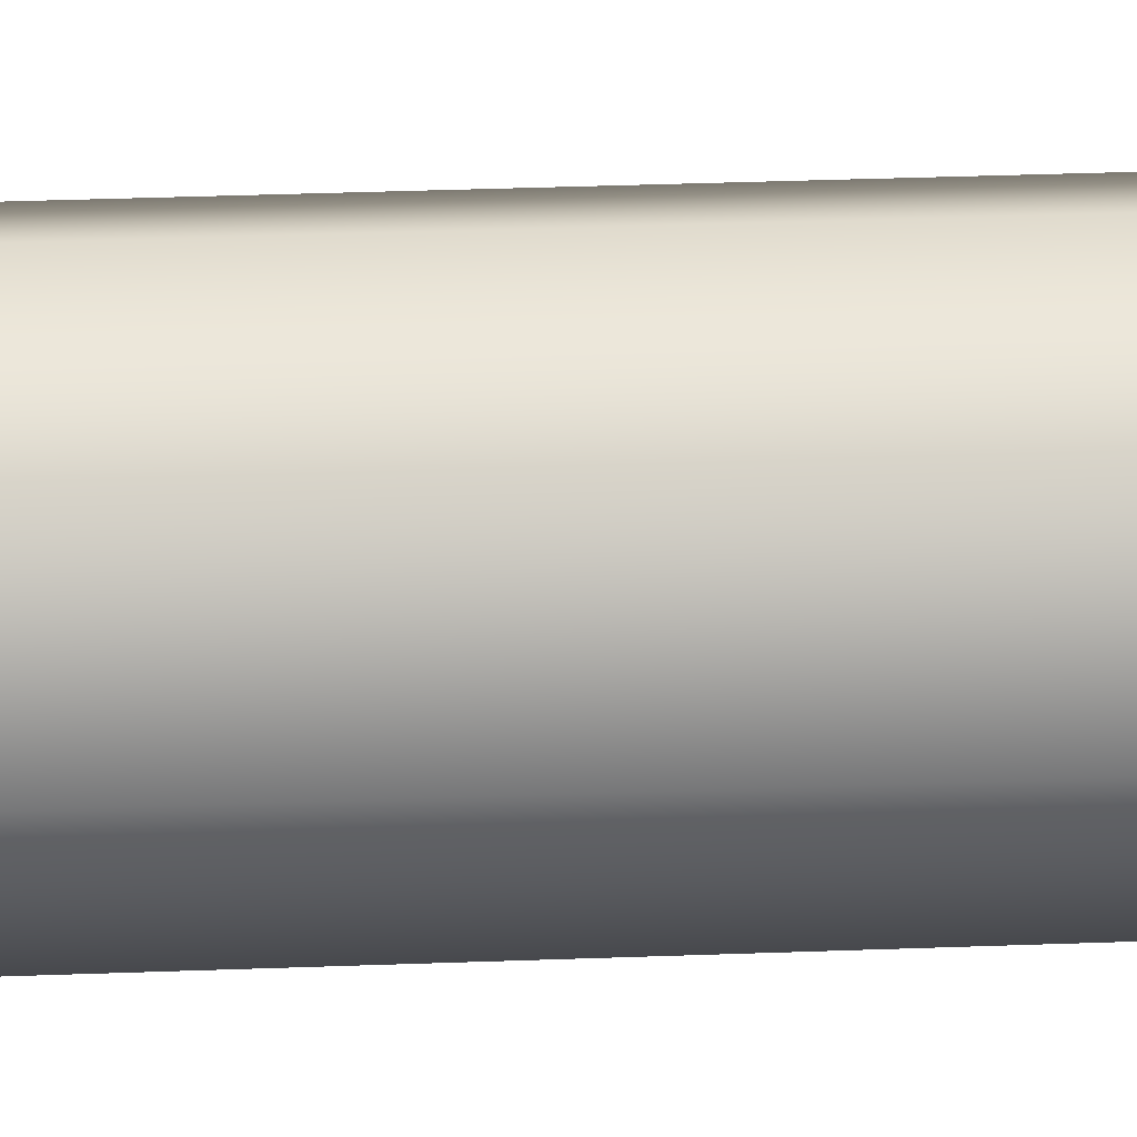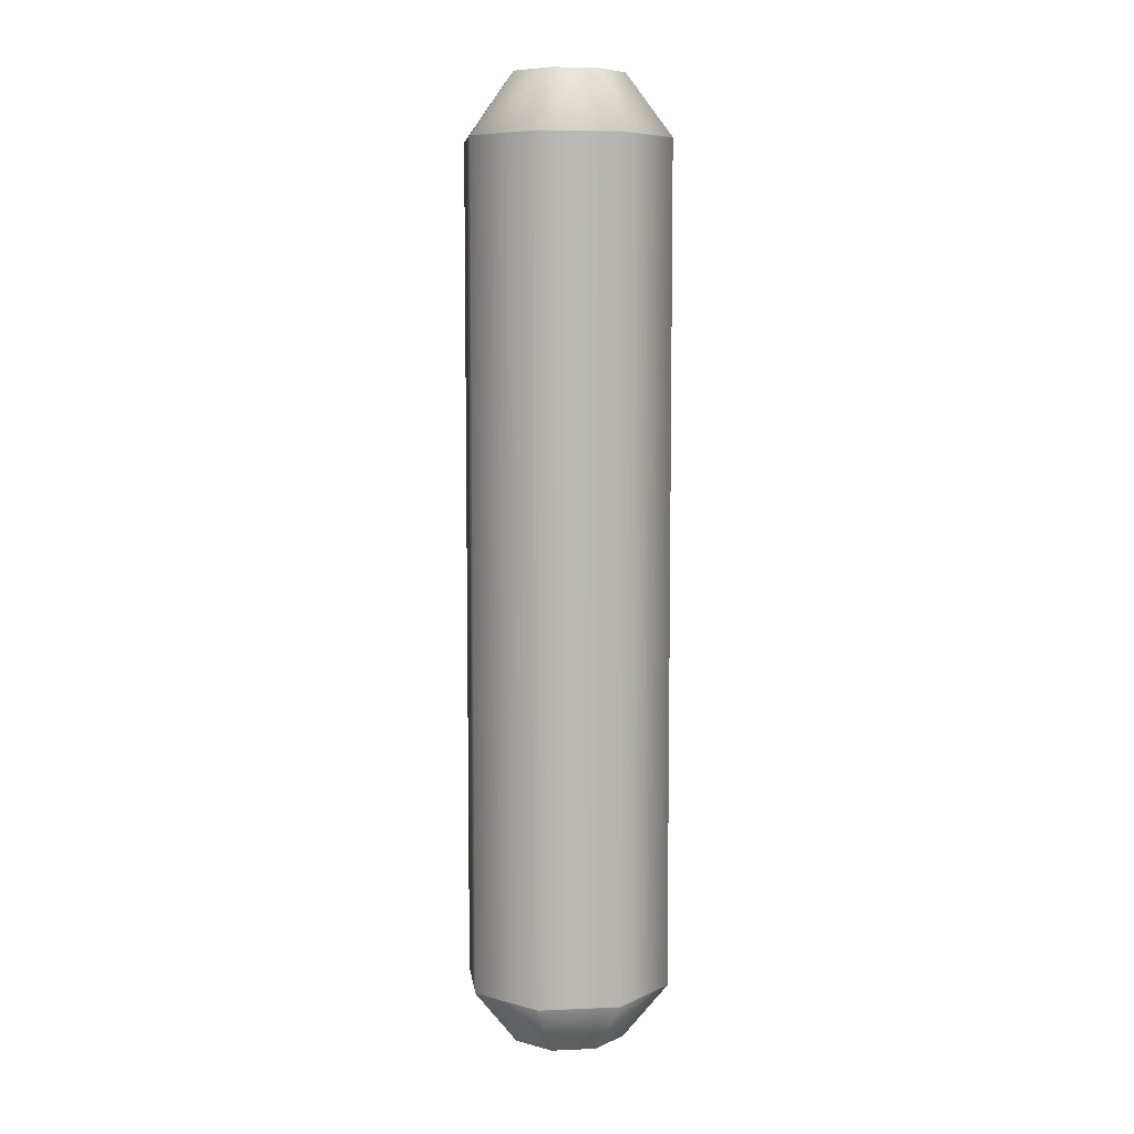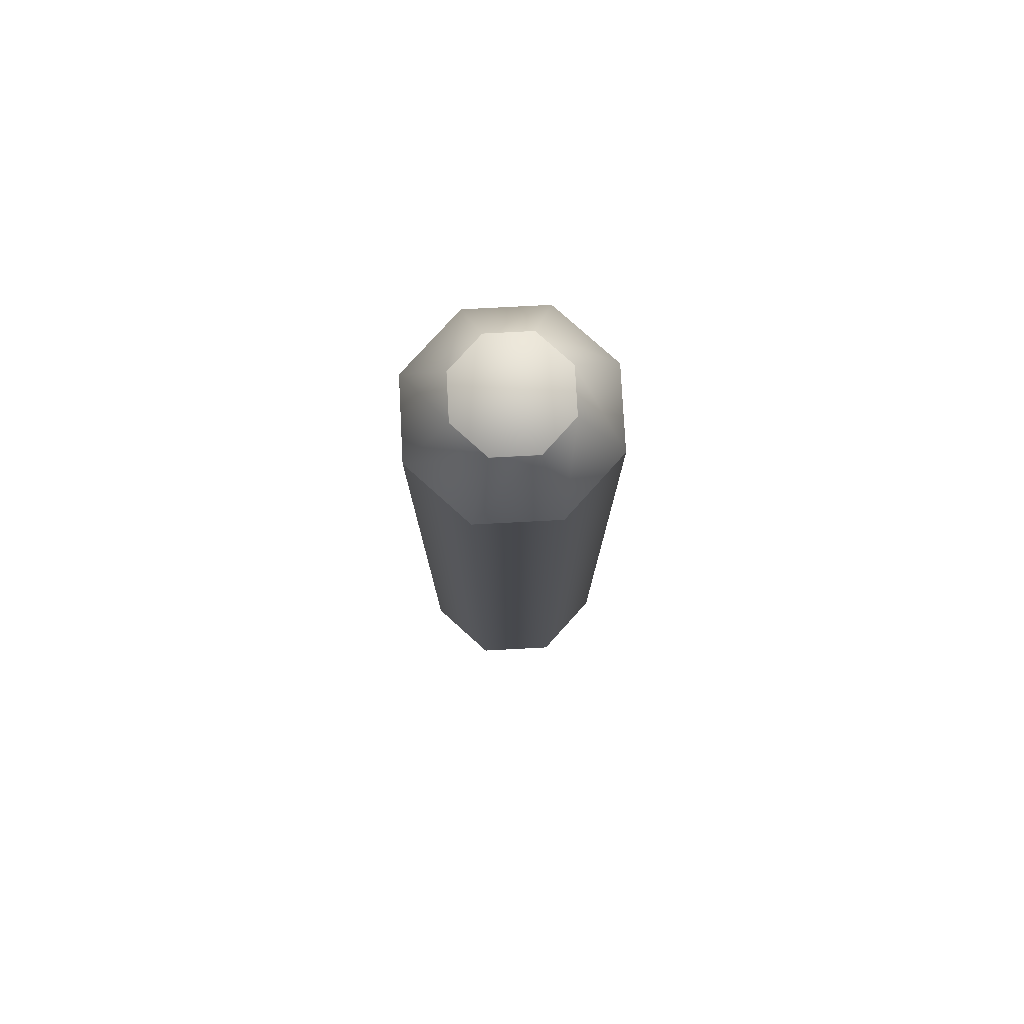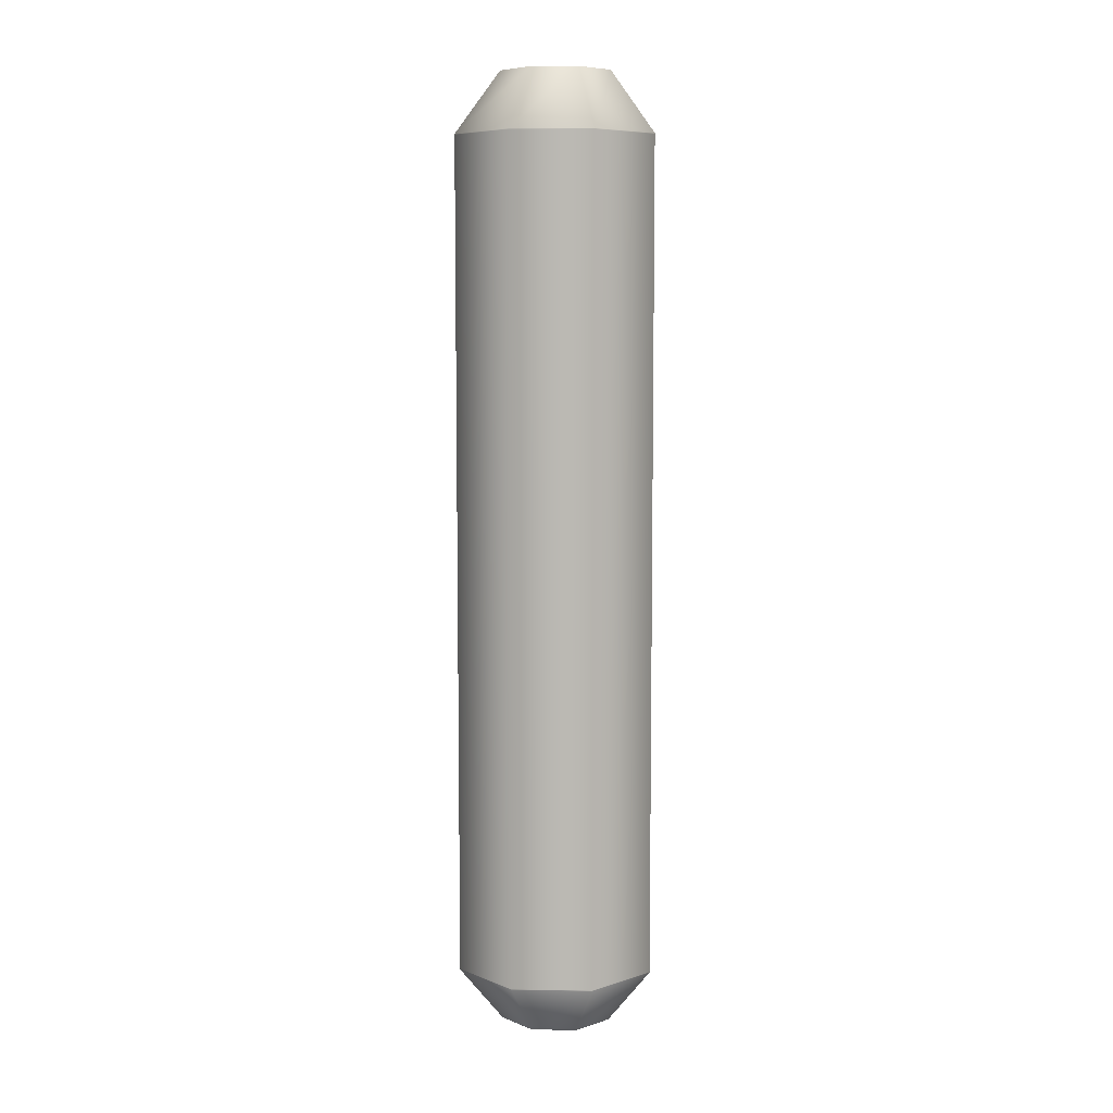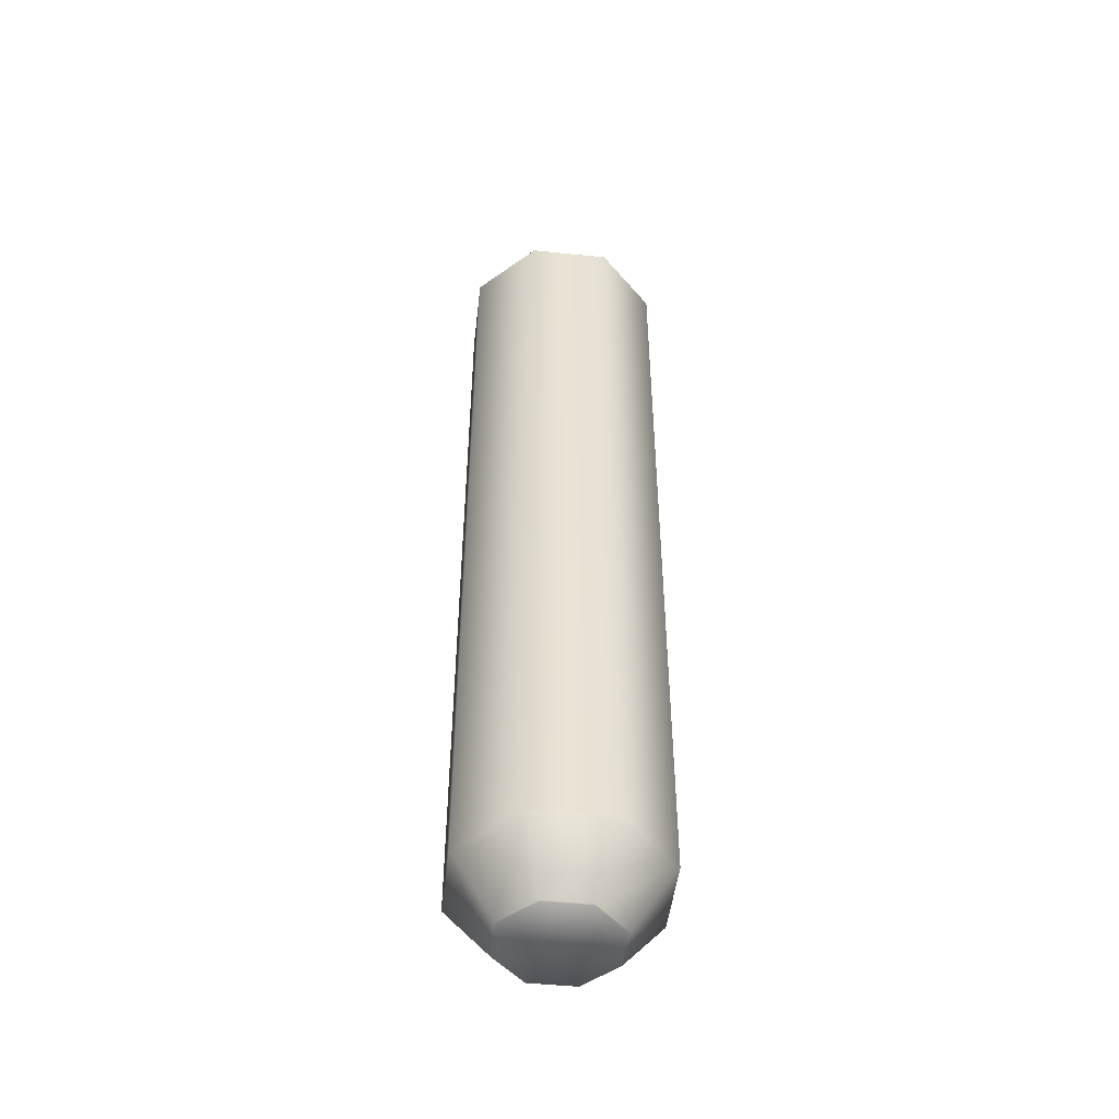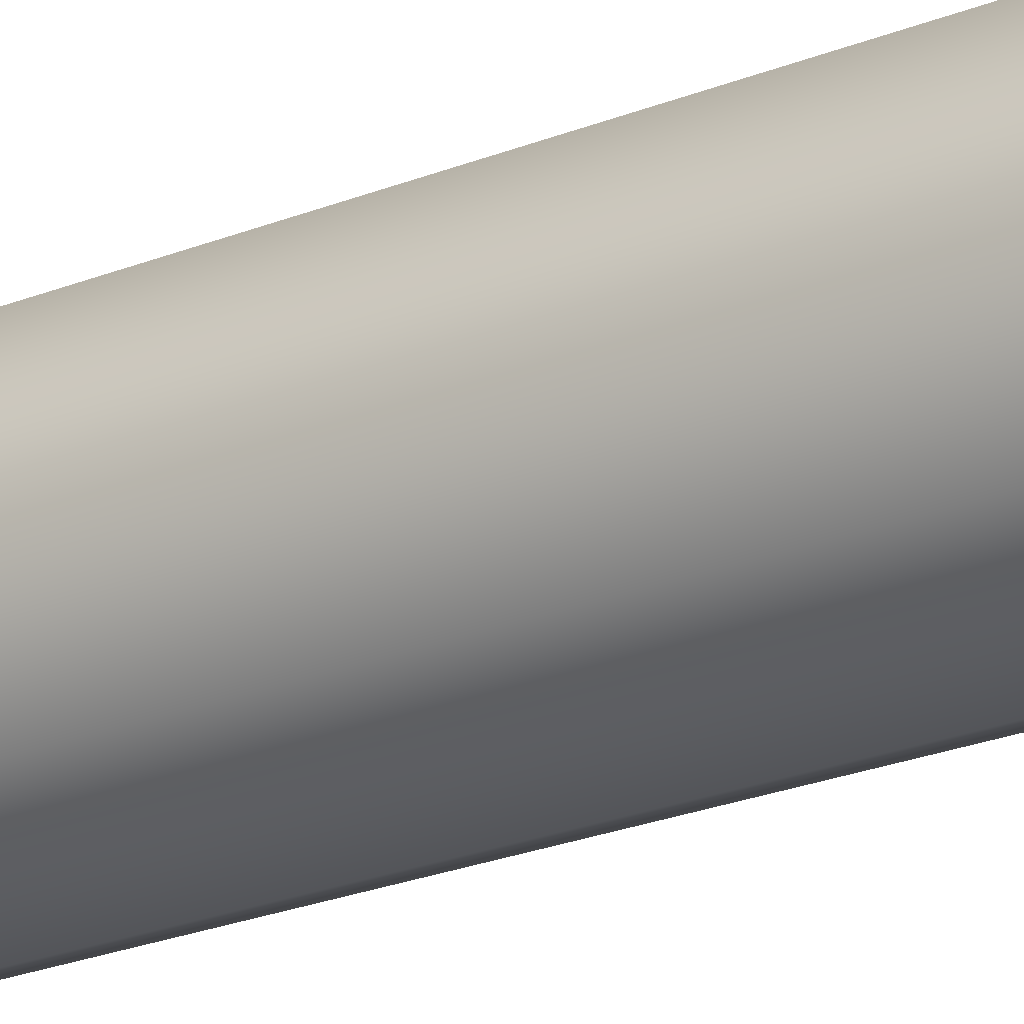
<metadata>
{"format":"obj","ext":"obj","renderer":"f3d","projection":"perspective","resolution":1024,"background":"white","views":[{"elev":33.0,"azim":87.0,"up":"+Z"},{"elev":7.2,"azim":15.4,"up":"+Y"},{"elev":78.1,"azim":154.5,"up":"+Y"},{"elev":7.4,"azim":25.3,"up":"+Y"},{"elev":-48.6,"azim":60.9,"up":"+Y"},{"elev":-24.3,"azim":-56.4,"up":"+Z"}]}
</metadata>
<code>
v  0.4924 0 -0.0266
v  0.3459 0 -0.3802
v  0.3459 0.0027 -0.3802
v  0.4924 0.0027 -0.0266
v  -0.0076 0 -0.5266
v  -0.0076 0.0027 -0.5266
v  -0.3612 0 -0.3802
v  -0.3612 0.0027 -0.3802
v  -0.5076 0 -0.0266
v  -0.5076 0.0027 -0.0266
v  -0.3612 0 0.3269
v  -0.3612 0.0027 0.3269
v  -0.0076 0 0.4734
v  -0.0076 0.0027 0.4734
v  0.3459 0 0.3269
v  0.3459 0.0027 0.3269
v  0.4924 1.333 -0.0266
v  0.3459 1.333 -0.3802
v  0.3459 2.667 -0.3802
v  0.4924 2.667 -0.0266
v  -0.0076 1.333 -0.5266
v  -0.0076 2.667 -0.5266
v  -0.3612 1.333 -0.3802
v  -0.3612 2.667 -0.3802
v  -0.5076 1.333 -0.0266
v  -0.5076 2.667 -0.0266
v  -0.3612 1.333 0.3269
v  -0.3612 2.667 0.3269
v  -0.0076 1.333 0.4734
v  -0.0076 2.667 0.4734
v  0.3459 1.333 0.3269
v  0.3459 2.667 0.3269
v  0.3459 3.996 -0.3802
v  0.4924 3.996 -0.0266
v  -0.0076 3.996 -0.5266
v  -0.3612 3.996 -0.3802
v  -0.5076 3.996 -0.0266
v  -0.3612 3.996 0.3269
v  -0.0076 3.996 0.4734
v  0.3459 3.996 0.3269
v  0.4924 4 -0.0266
v  0.3459 4 -0.3802
v  0.1892 4.294 -0.2235
v  0.2708 4.294 -0.0266
v  -0.0076 4 -0.5266
v  -0.0076 4.294 -0.3051
v  -0.3612 4 -0.3802
v  -0.2045 4.294 -0.2235
v  -0.5076 4 -0.0266
v  -0.2861 4.294 -0.0266
v  -0.3612 4 0.3269
v  -0.2045 4.294 0.1702
v  -0.0076 4 0.4734
v  -0.0076 4.294 0.2518
v  0.3459 4 0.3269
v  0.1892 4.294 0.1702
v  0.2776 -0.2683 -0.0266
v  0.1941 -0.2683 -0.2283
v  -0.0076 -0.2683 -0.3119
v  -0.2094 -0.2683 -0.2283
v  -0.2929 -0.2683 -0.0266
v  -0.2094 -0.2683 0.1751
v  -0.0076 -0.2683 0.2586
v  0.1941 -0.2683 0.1751
v  -0.0076 4.296 0.2507
v  0.1884 4.296 0.1694
v  -0.0076 4.296 -0.304
v  -0.2037 4.296 -0.2227
v  0.2697 4.296 -0.0266
v  0.1884 4.296 -0.2227
v  -0.2037 4.296 0.1694
v  -0.285 4.296 -0.0266
v  0.1916 -0.2725 0.1727
v  -0.0076 -0.2725 0.2552
v  -0.2069 -0.2725 -0.2259
v  -0.0076 -0.2725 -0.3085
v  0.2742 -0.2725 -0.0266
v  0.1916 -0.2725 -0.2259
v  -0.2069 -0.2725 0.1727
v  -0.2895 -0.2725 -0.0266
o Cylinder001
g Cylinder001
f 1 2 3 4
f 2 5 6 3
f 5 7 8 6
f 7 9 10 8
f 9 11 12 10
f 11 13 14 12
f 13 15 16 14
f 15 1 4 16
f 17 18 19 20
f 18 21 22 19
f 21 23 24 22
f 23 25 26 24
f 25 27 28 26
f 27 29 30 28
f 29 31 32 30
f 31 17 20 32
f 20 19 33 34
f 19 22 35 33
f 22 24 36 35
f 24 26 37 36
f 26 28 38 37
f 28 30 39 38
f 30 32 40 39
f 32 20 34 40
f 41 42 43 44
f 42 45 46 43
f 45 47 48 46
f 47 49 50 48
f 49 51 52 50
f 51 53 54 52
f 53 55 56 54
f 55 41 44 56
f 2 1 57 58
f 5 2 58 59
f 7 5 59 60
f 9 7 60 61
f 11 9 61 62
f 13 11 62 63
f 15 13 63 64
f 1 15 64 57
f 65 66 67 68
f 66 69 70 67
f 71 65 68 72
f 73 74 75 76
f 77 73 76 78
f 74 79 80 75
f 33 42 41 34
f 35 45 42 33
f 36 47 45 35
f 37 49 47 36
f 38 51 49 37
f 39 53 51 38
f 40 55 53 39
f 34 41 55 40
f 43 70 69 44
f 46 67 70 43
f 48 68 67 46
f 50 72 68 48
f 52 71 72 50
f 54 65 71 52
f 56 66 65 54
f 44 69 66 56
f 3 18 17 4
f 6 21 18 3
f 8 23 21 6
f 10 25 23 8
f 12 27 25 10
f 14 29 27 12
f 16 31 29 14
f 4 17 31 16
f 57 77 78 58
f 58 78 76 59
f 59 76 75 60
f 60 75 80 61
f 61 80 79 62
f 62 79 74 63
f 63 74 73 64
f 64 73 77 57

</code>
